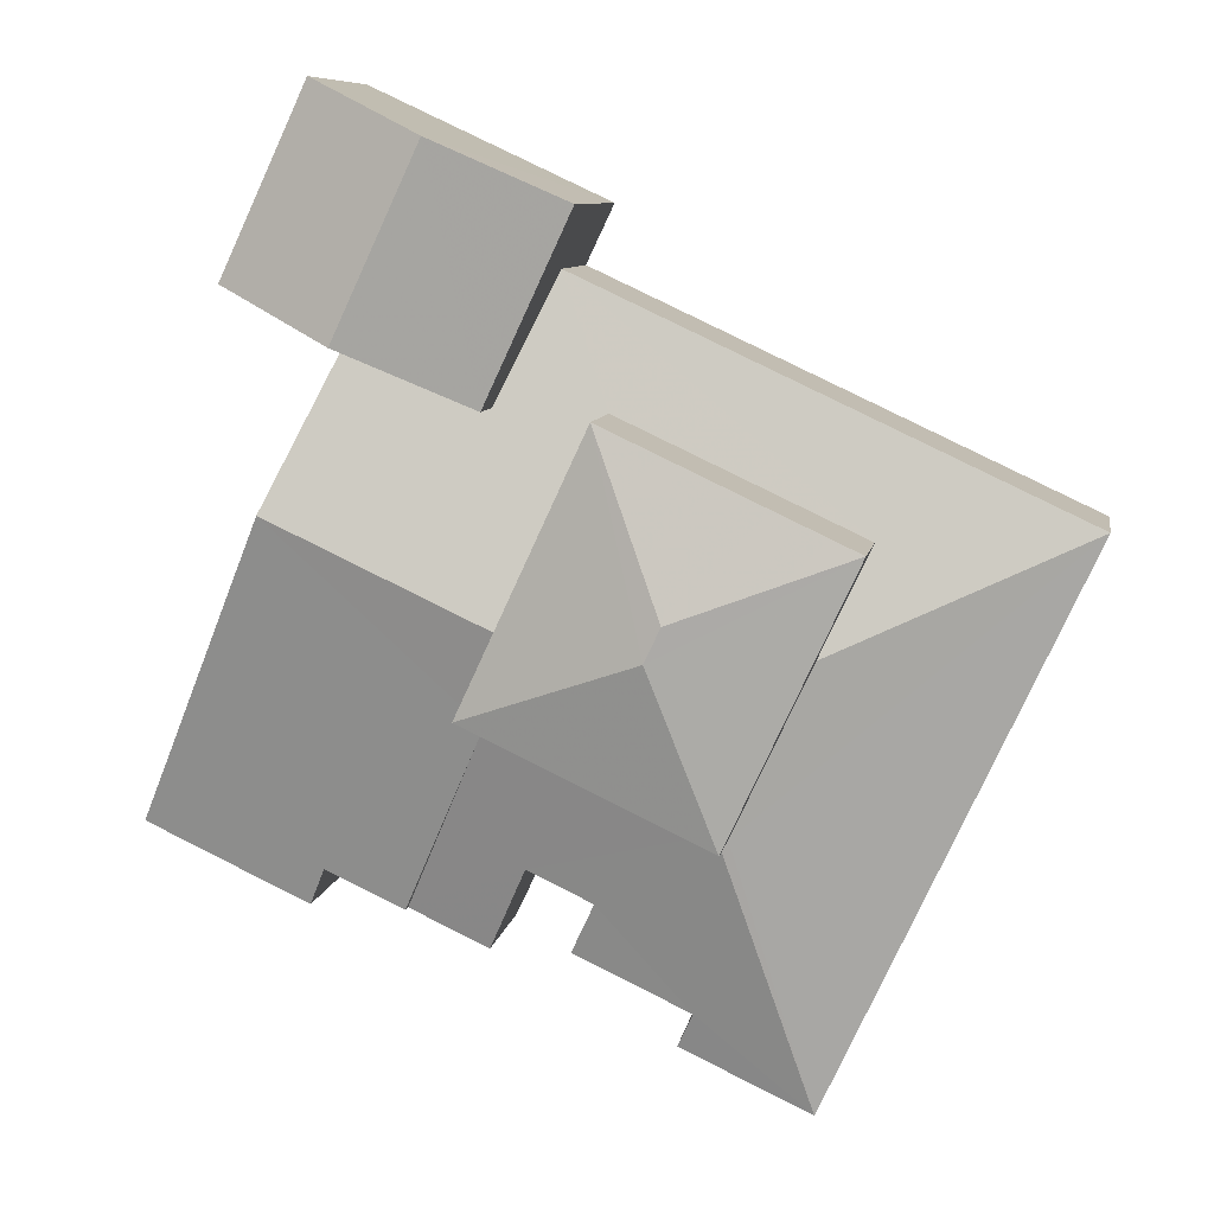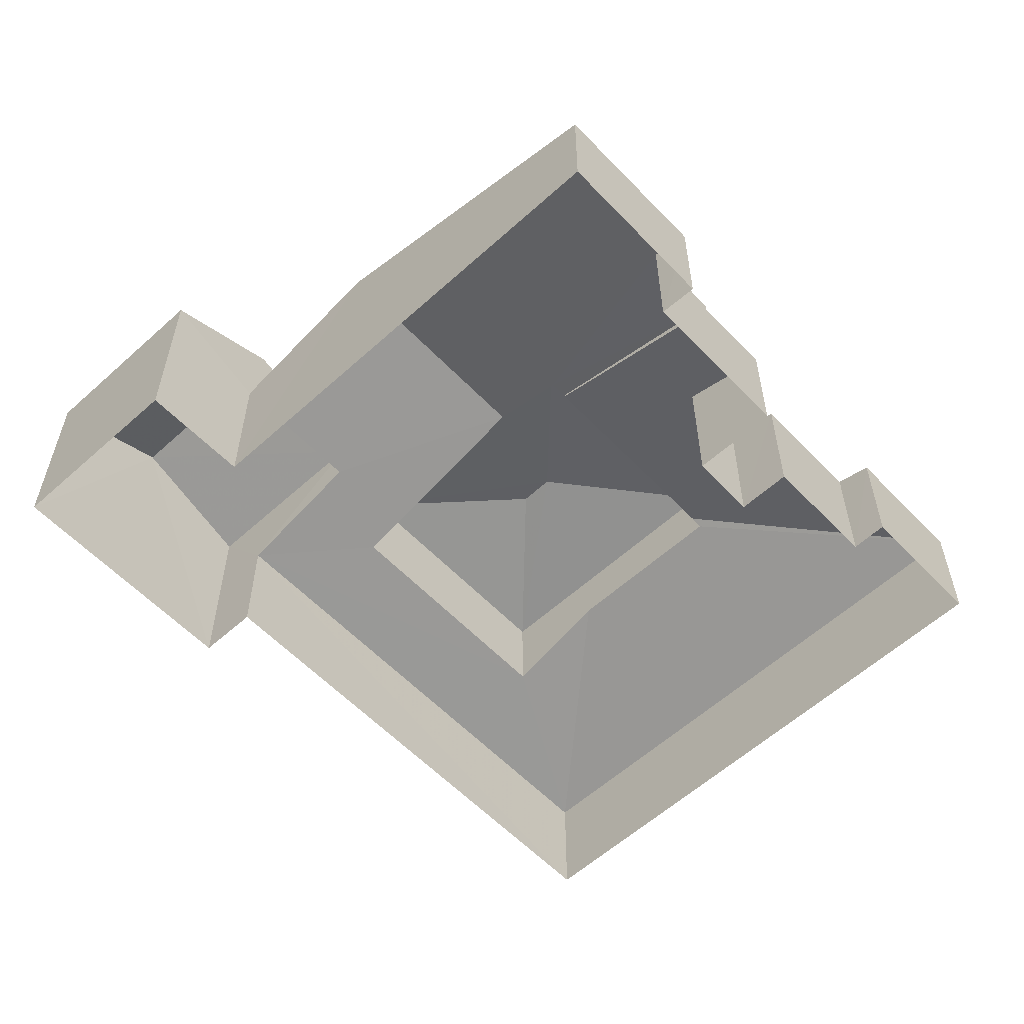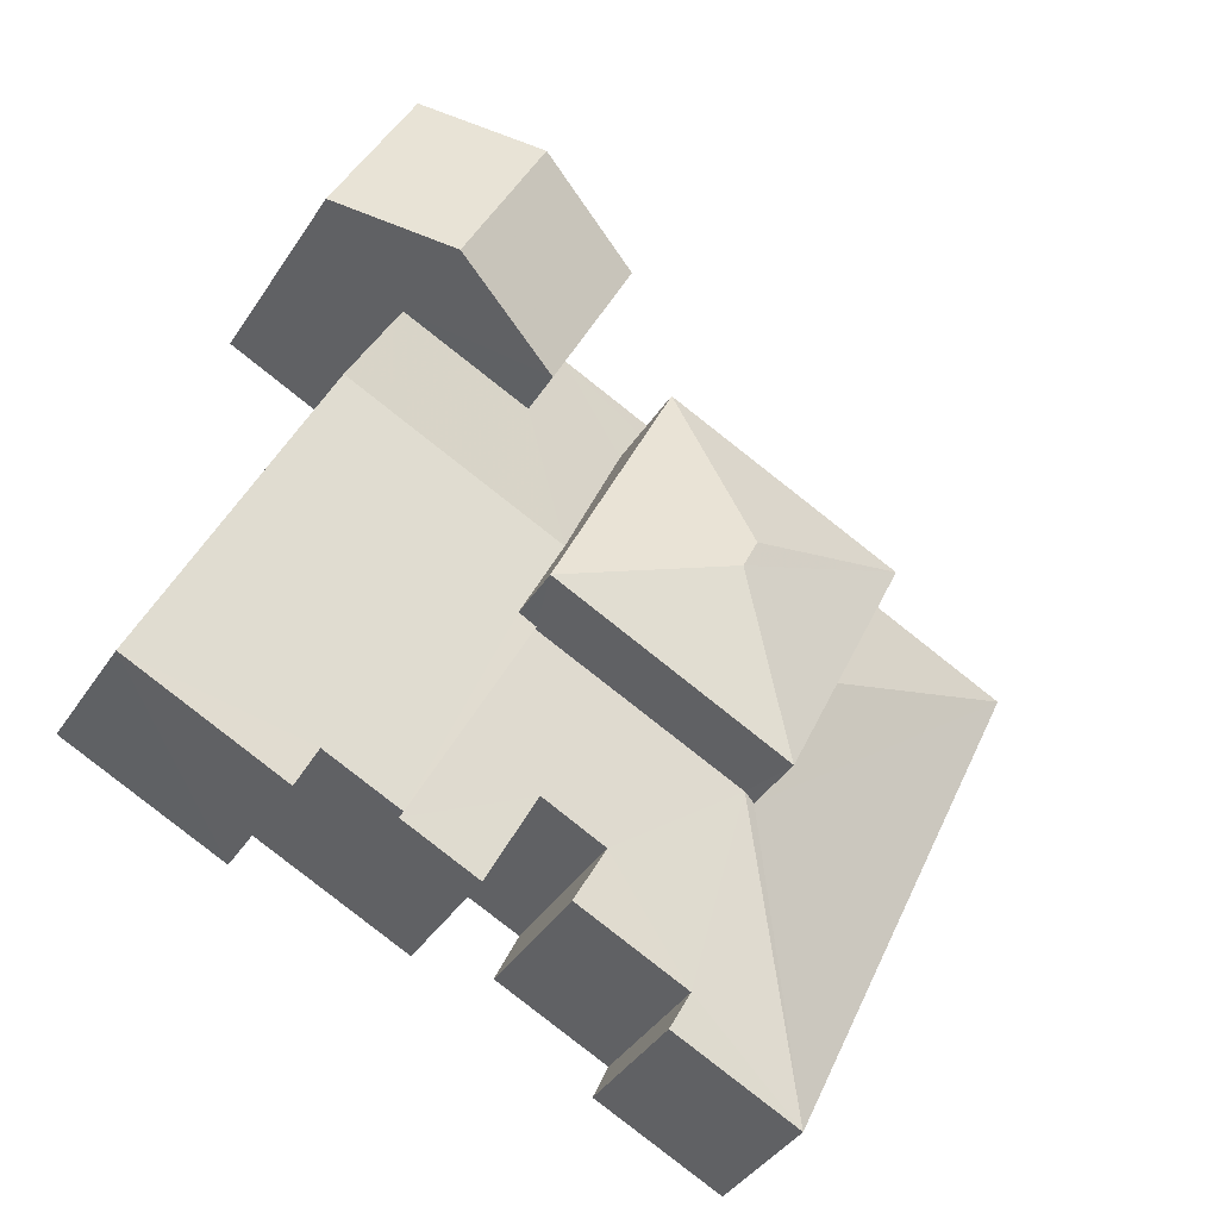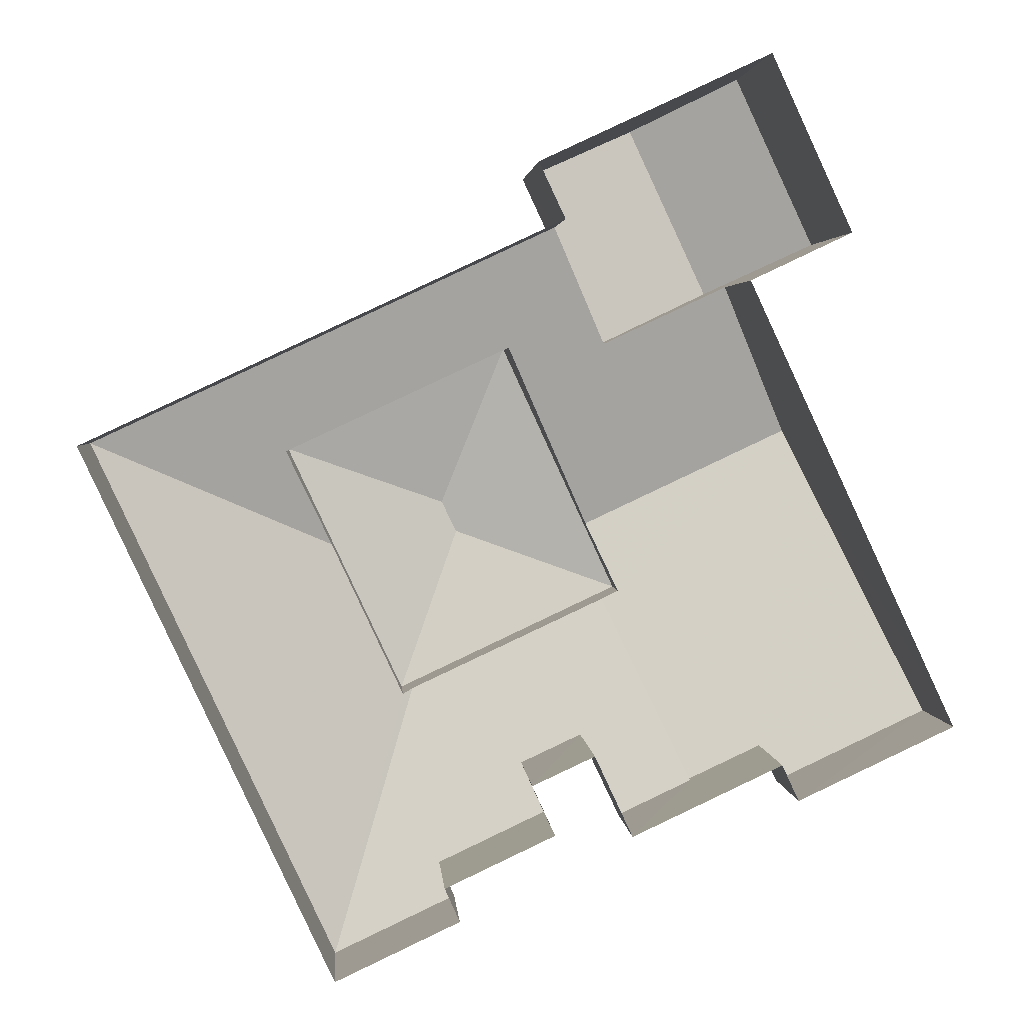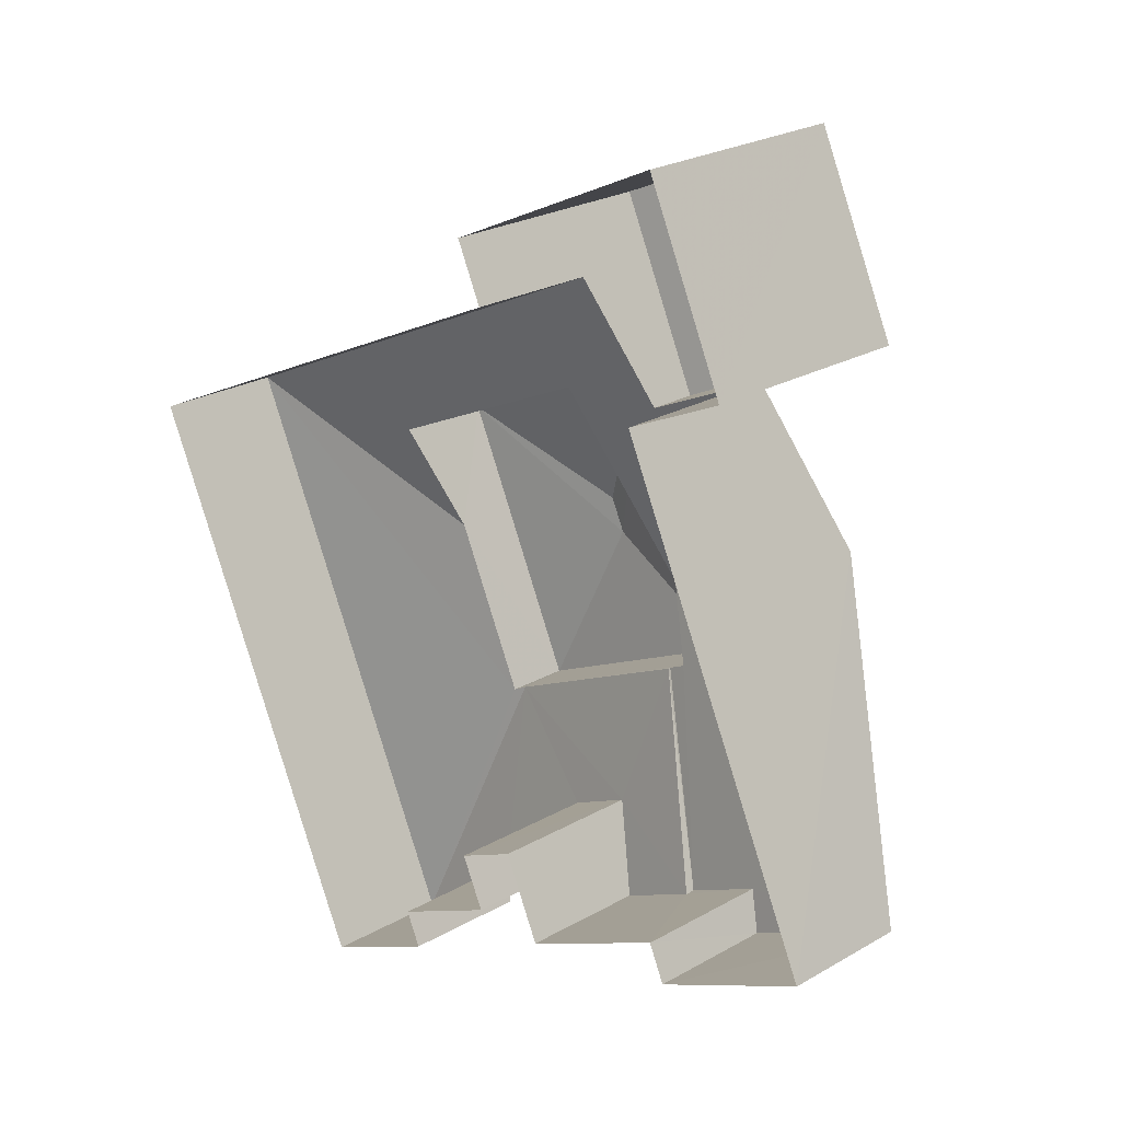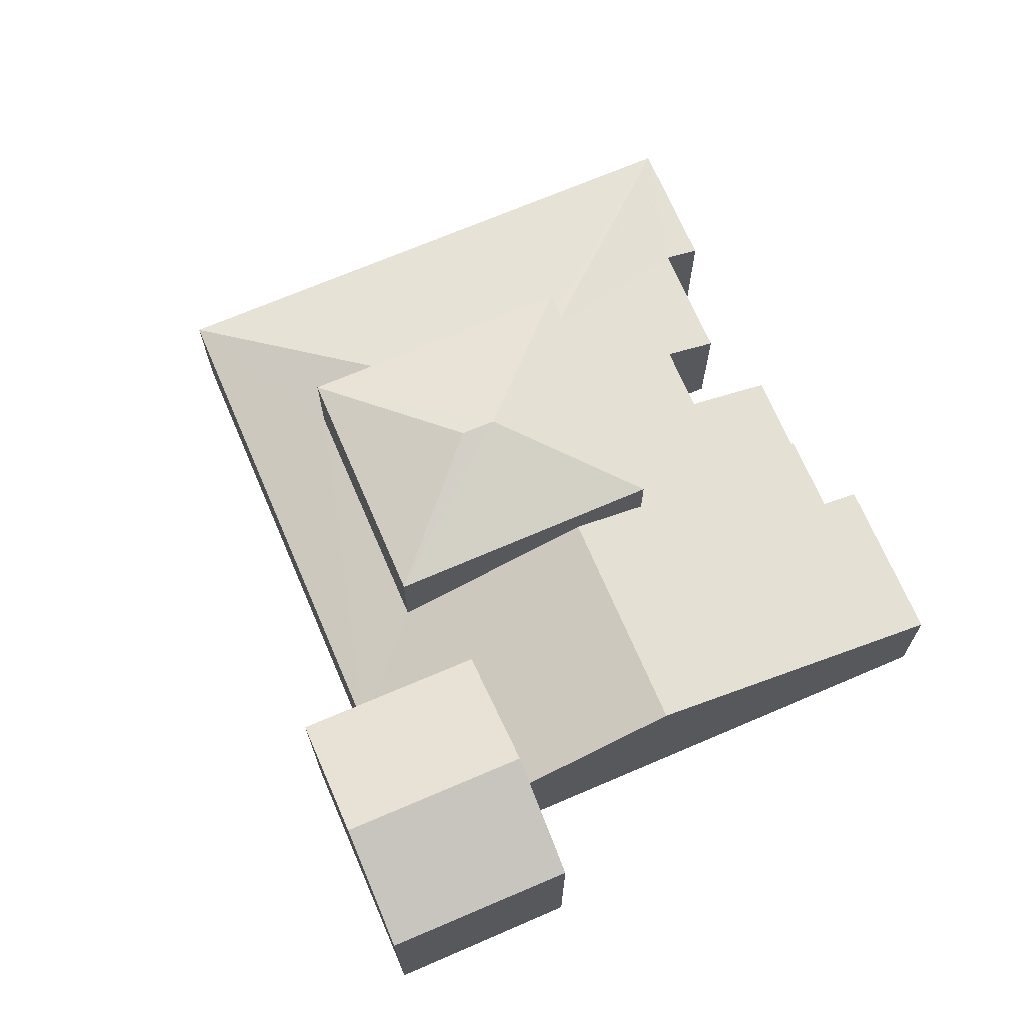
<metadata>
{"format":"obj","ext":"obj","renderer":"f3d","projection":"perspective","resolution":1024,"background":"white","views":[{"elev":8.4,"azim":9.5,"up":"+Y"},{"elev":-57.9,"azim":-71.8,"up":"+Z"},{"elev":-39.6,"azim":-29.8,"up":"+Y"},{"elev":3.0,"azim":175.9,"up":"+Y"},{"elev":24.1,"azim":-133.4,"up":"+Y"},{"elev":69.9,"azim":-138.2,"up":"+Z"}]}
</metadata>
<code>
v -3.165e+05 4.011e+04 3.223
v -3.165e+05 4.011e+04 3.226
v -3.165e+05 4.011e+04 3.223
v -3.165e+05 4.01e+04 3.217
v -3.165e+05 4.01e+04 3.214
v -3.165e+05 4.01e+04 3.217
v -3.165e+05 4.012e+04 3.215
v -3.165e+05 4.012e+04 3.229
v -3.165e+05 4.013e+04 3.229
v -3.165e+05 4.012e+04 3.227
v -3.165e+05 4.011e+04 3.22
v -3.165e+05 4.01e+04 3.22
v -3.165e+05 4.011e+04 3.219
v -3.165e+05 4.012e+04 3.225
v -3.165e+05 4.012e+04 3.225
v -3.165e+05 4.01e+04 3.219
v -3.165e+05 4.011e+04 11.53
v -3.165e+05 4.012e+04 10.62
v -3.165e+05 4.012e+04 10.63
v -3.165e+05 4.012e+04 7.005
v -3.165e+05 4.011e+04 8.718
v -3.165e+05 4.01e+04 7.005
v -3.165e+05 4.011e+04 8.845
v -3.165e+05 4.011e+04 8.719
v -3.165e+05 4.011e+04 11.53
v -3.165e+05 4.011e+04 10.62
v -3.165e+05 4.012e+04 11.01
v -3.165e+05 4.013e+04 9.55
v -3.165e+05 4.012e+04 9.549
v -3.165e+05 4.013e+04 11.01
v -3.165e+05 4.012e+04 9.545
v -3.165e+05 4.012e+04 9.545
v -3.165e+05 4.011e+04 10.63
v -3.165e+05 4.011e+04 7.822
v -3.165e+05 4.011e+04 8.849
v -3.165e+05 4.011e+04 7.033
v -3.165e+05 4.01e+04 7.332
v -3.165e+05 4.01e+04 7.032
v -3.165e+05 4.01e+04 7.007
v -3.165e+05 4.01e+04 7.335
v -3.165e+05 4.011e+04 7.821
v -3.165e+05 4.011e+04 9.548
v -3.165e+05 4.012e+04 8.129
v -3.165e+05 4.012e+04 9.552
v -3.165e+05 4.012e+04 8.132
v -3.165e+05 4.012e+04 7.792
v -3.165e+05 4.012e+04 7.797
v -3.165e+05 4.012e+04 7.015
v -3.165e+05 4.011e+04 7.017
v -3.165e+05 4.011e+04 7.324
v -3.165e+05 4.011e+04 8.933
v -3.165e+05 4.011e+04 7.014
v -3.165e+05 4.011e+04 8.933
v -3.165e+05 4.011e+04 7.323
f 1 2 3
f 4 5 6
f 5 4 7
f 8 9 10
f 3 2 10
f 3 11 12
f 13 14 7
f 14 9 15
f 13 4 16
f 11 14 13
f 13 7 4
f 10 9 14
f 3 10 11
f 10 14 11
f 17 18 19
f 20 21 22
f 22 21 23
f 24 21 20
f 25 18 17
f 25 26 18
f 27 28 29
f 27 30 28
f 31 32 30
f 27 31 30
f 25 33 26
f 34 35 36
f 35 34 23
f 23 37 22
f 36 38 34
f 22 37 39
f 40 37 41
f 41 23 34
f 41 37 23
f 42 43 44
f 43 45 44
f 20 46 24
f 47 43 42
f 48 46 20
f 47 48 43
f 47 46 48
f 19 33 25
f 17 19 25
f 49 50 44
f 42 44 51
f 49 52 50
f 53 51 54
f 51 50 54
f 44 50 51
f 40 13 16
f 40 41 13
f 1 49 2
f 1 52 49
f 39 4 6
f 39 37 4
f 14 15 48
f 15 32 48
f 48 31 43
f 48 32 31
f 28 9 8
f 29 28 8
f 12 38 36
f 12 36 3
f 36 50 3
f 36 54 50
f 46 19 18
f 46 47 19
f 38 12 11
f 34 38 11
f 42 19 47
f 51 33 42
f 42 33 19
f 52 1 3
f 50 52 3
f 7 48 20
f 7 14 48
f 45 8 10
f 29 8 45
f 29 45 27
f 45 43 31
f 45 31 27
f 35 23 53
f 21 26 23
f 53 33 51
f 53 26 33
f 23 26 53
f 20 5 7
f 20 22 5
f 40 16 4
f 37 40 4
f 35 53 54
f 36 35 54
f 34 11 13
f 41 34 13
f 45 10 44
f 10 2 44
f 2 49 44
f 39 5 22
f 39 6 5
f 32 15 30
f 15 9 30
f 9 28 30
f 24 18 26
f 26 21 24
f 46 18 24

</code>
